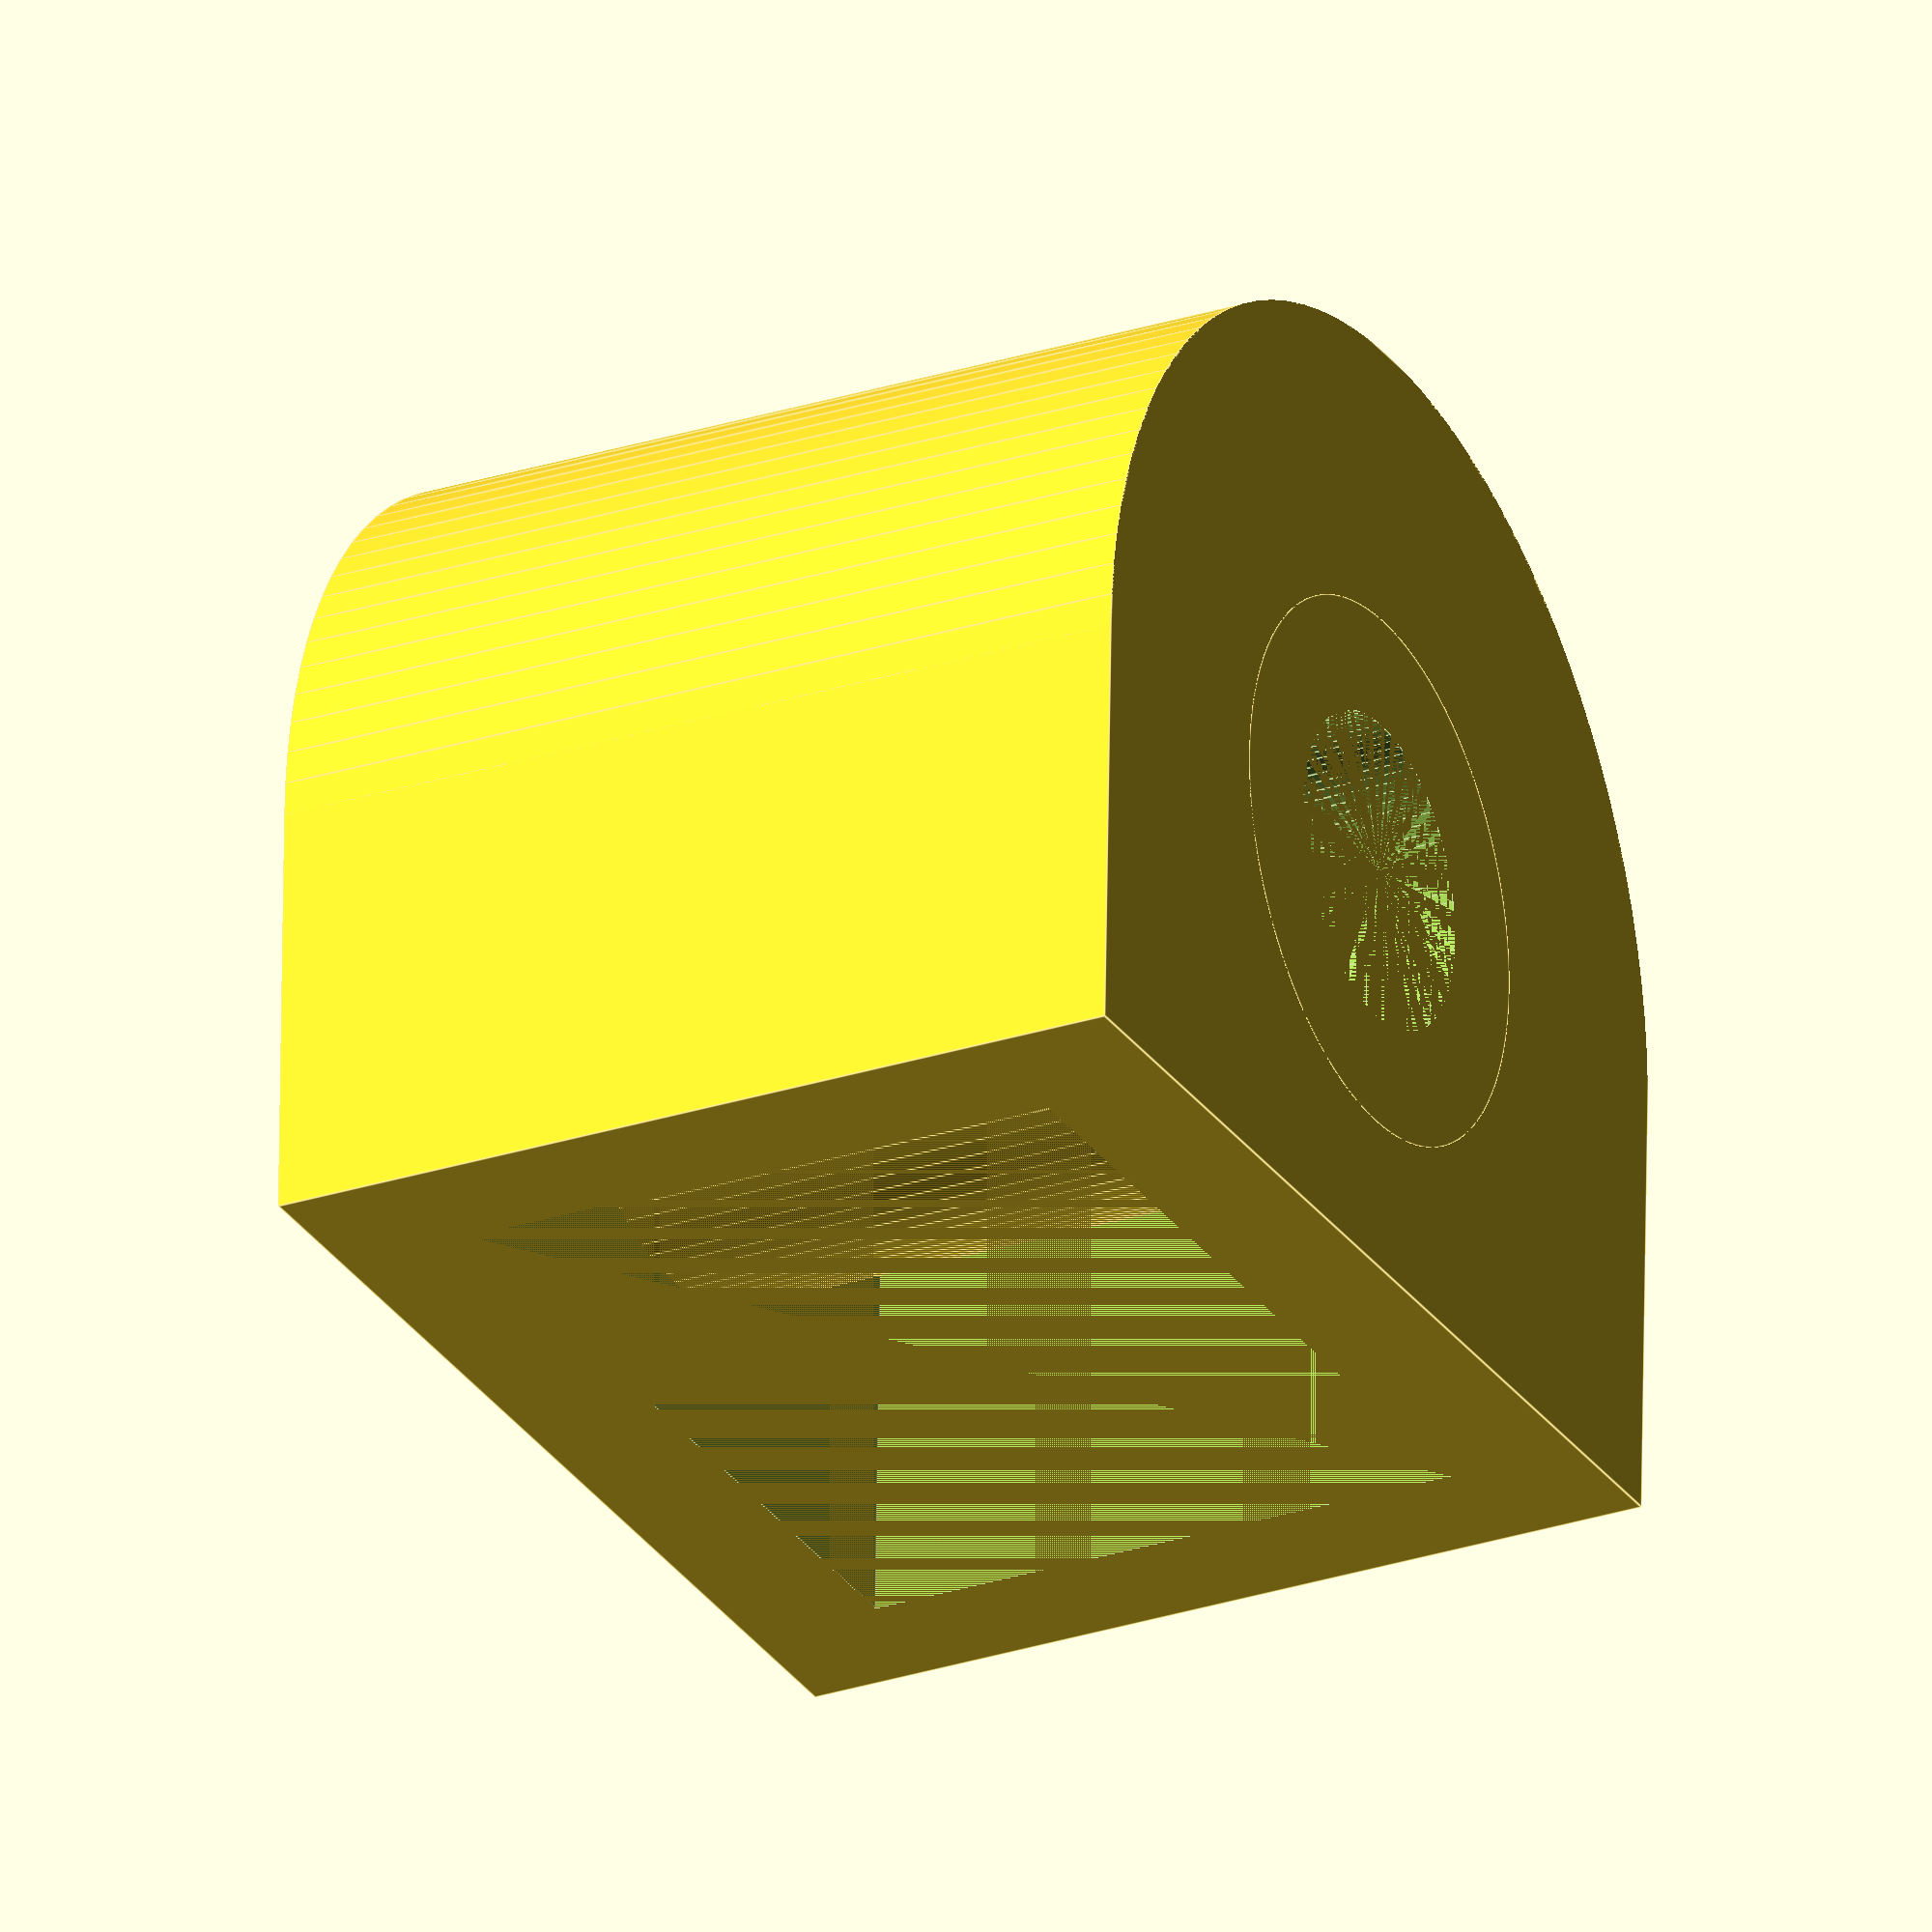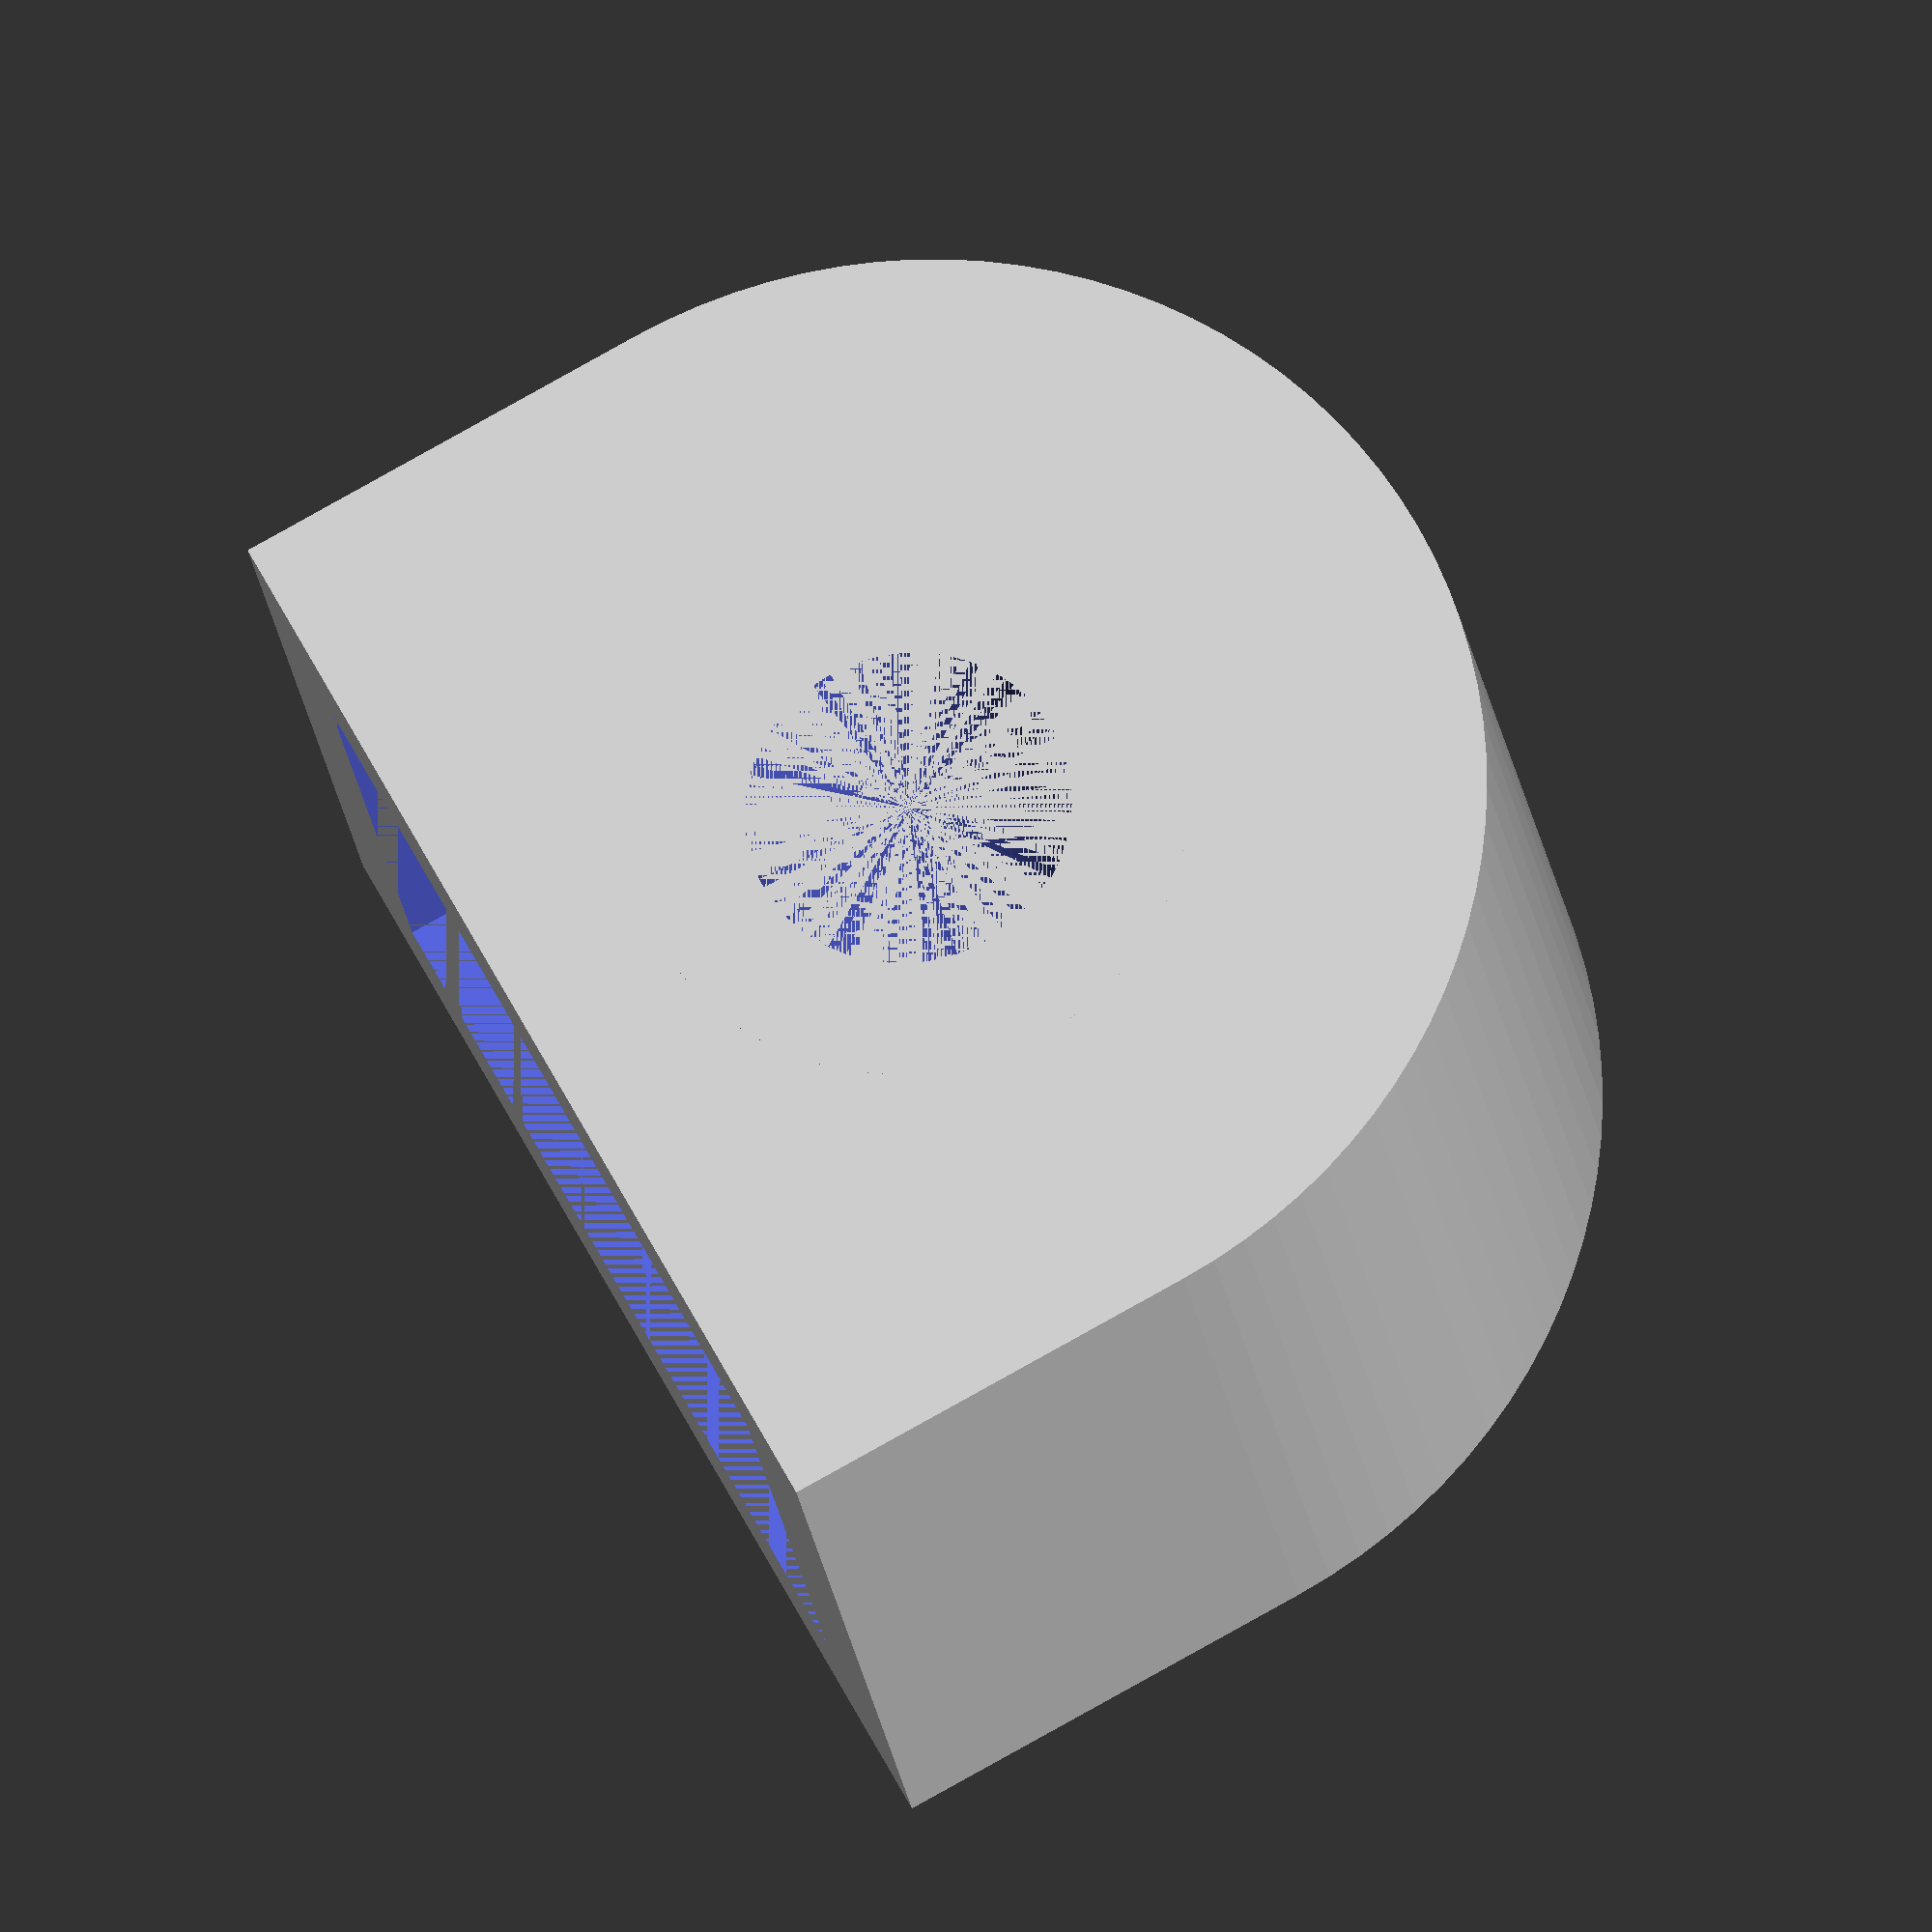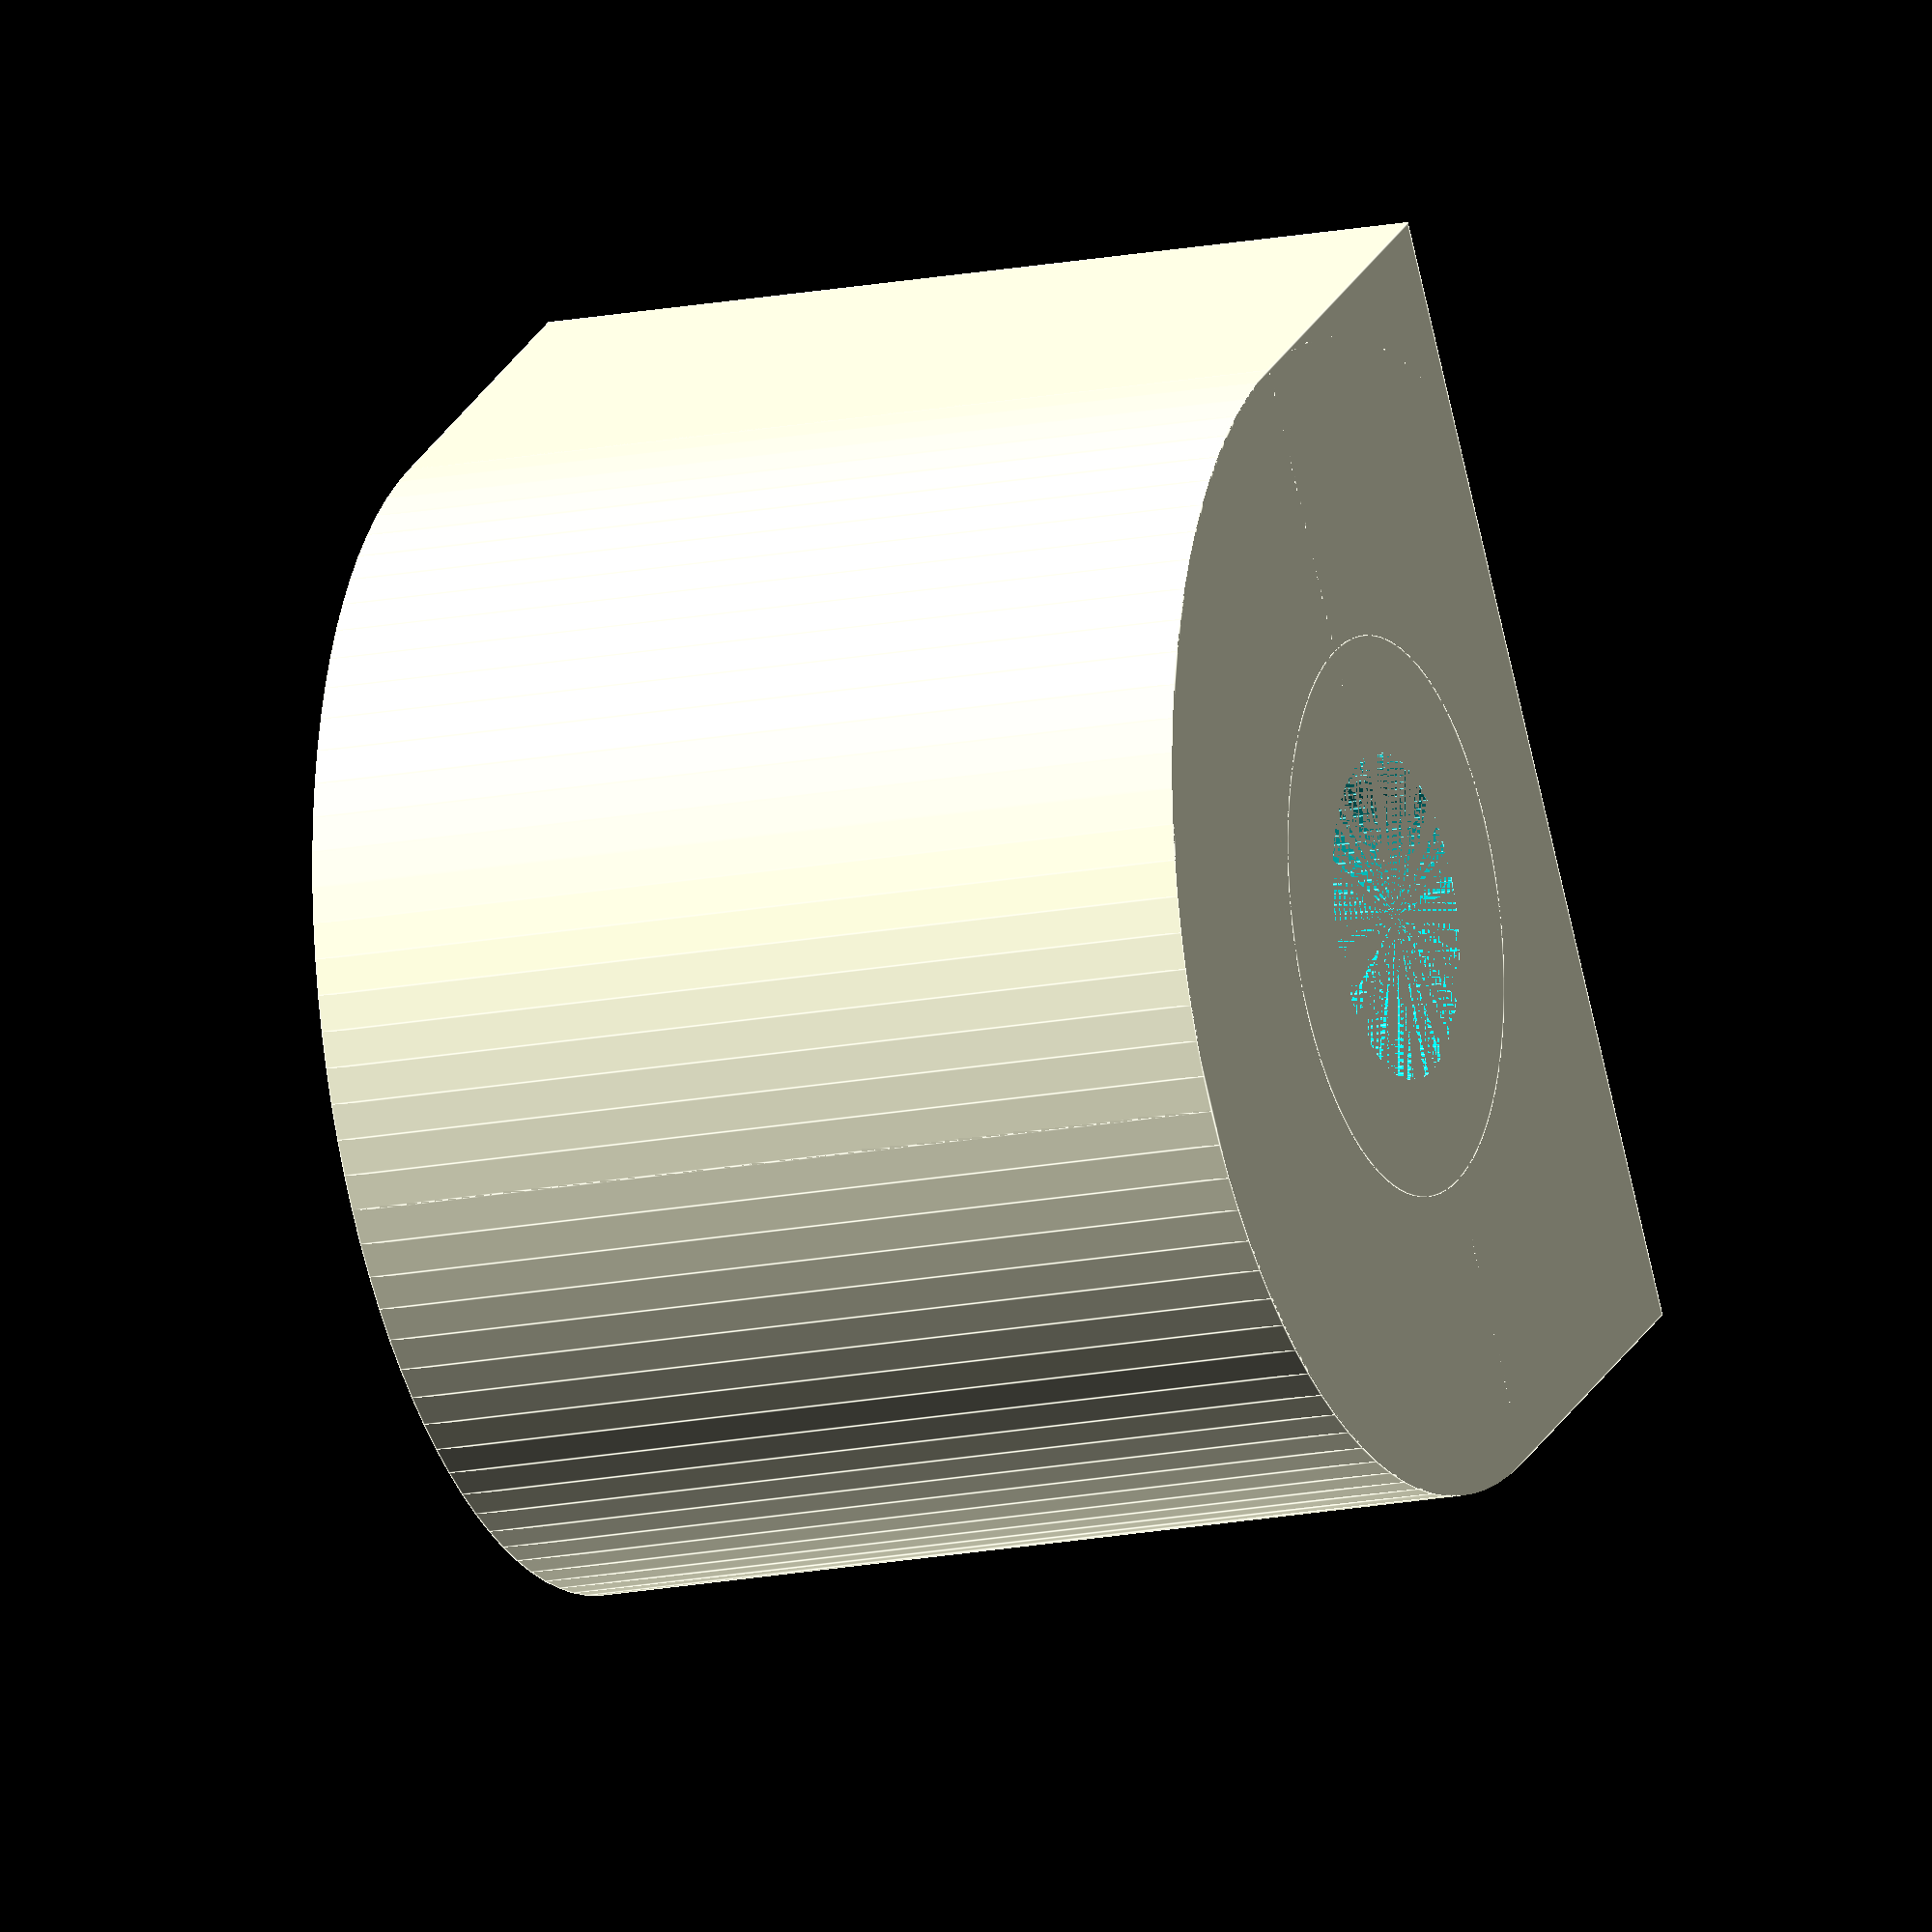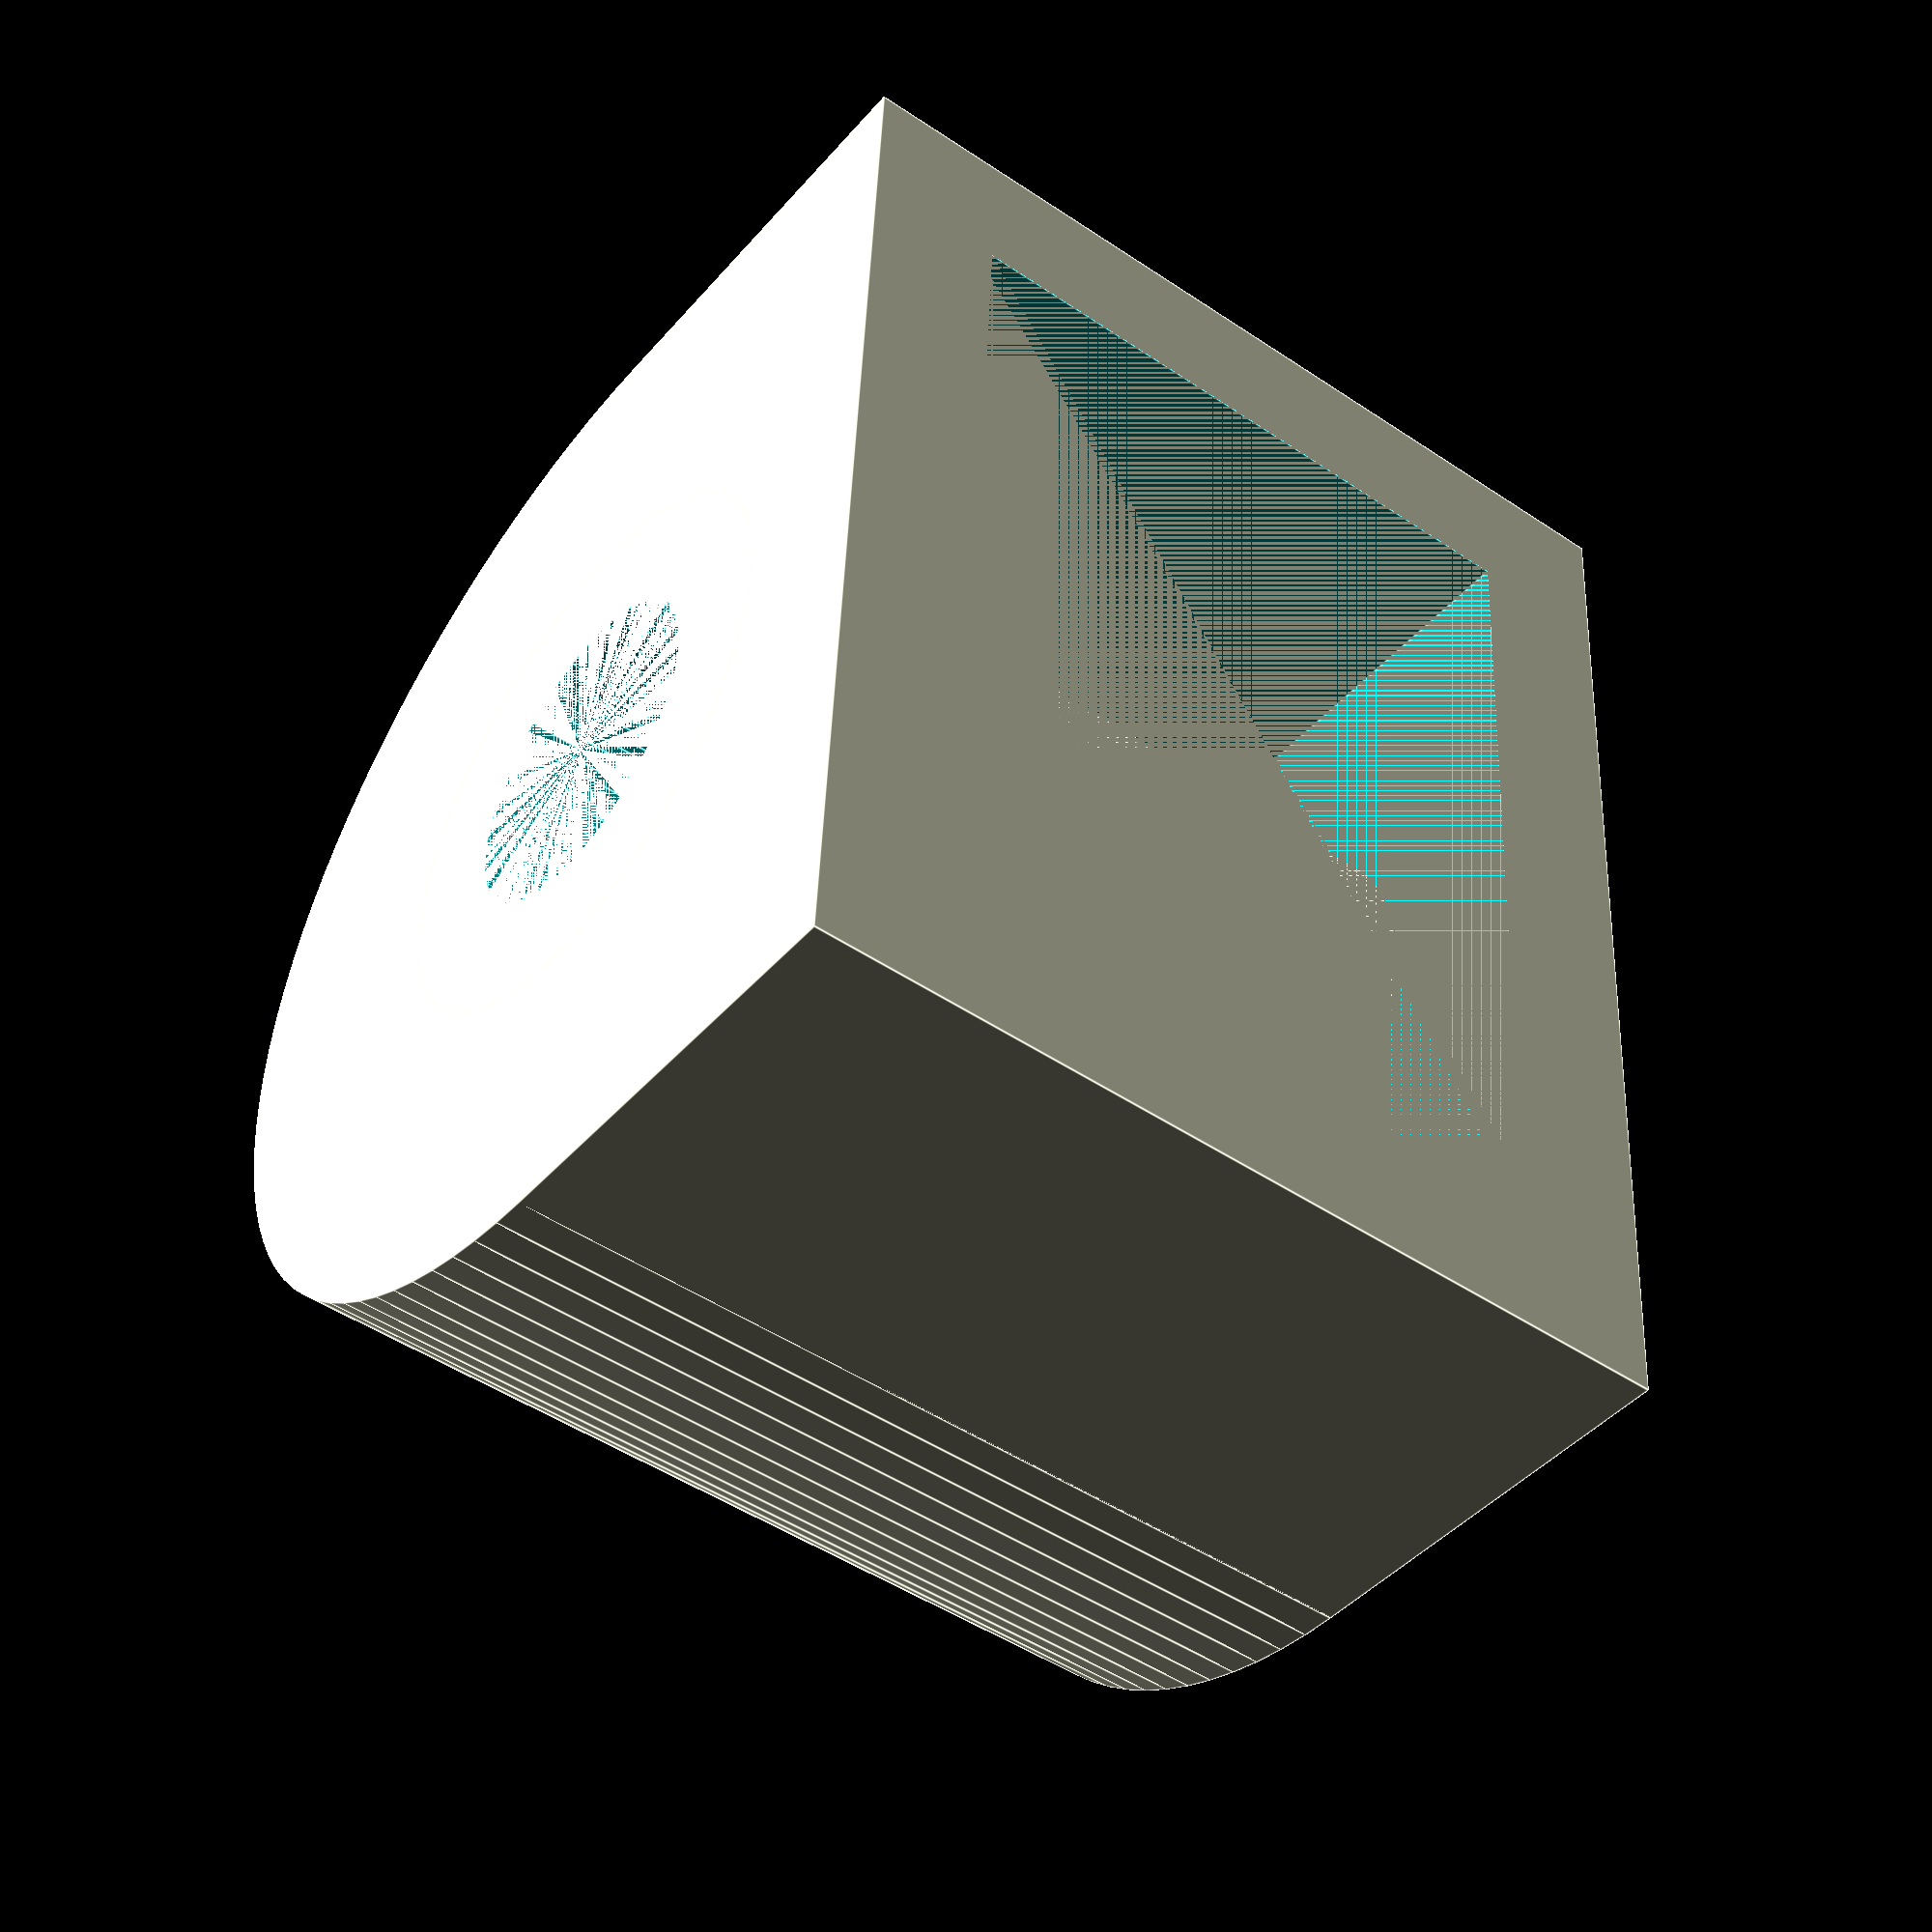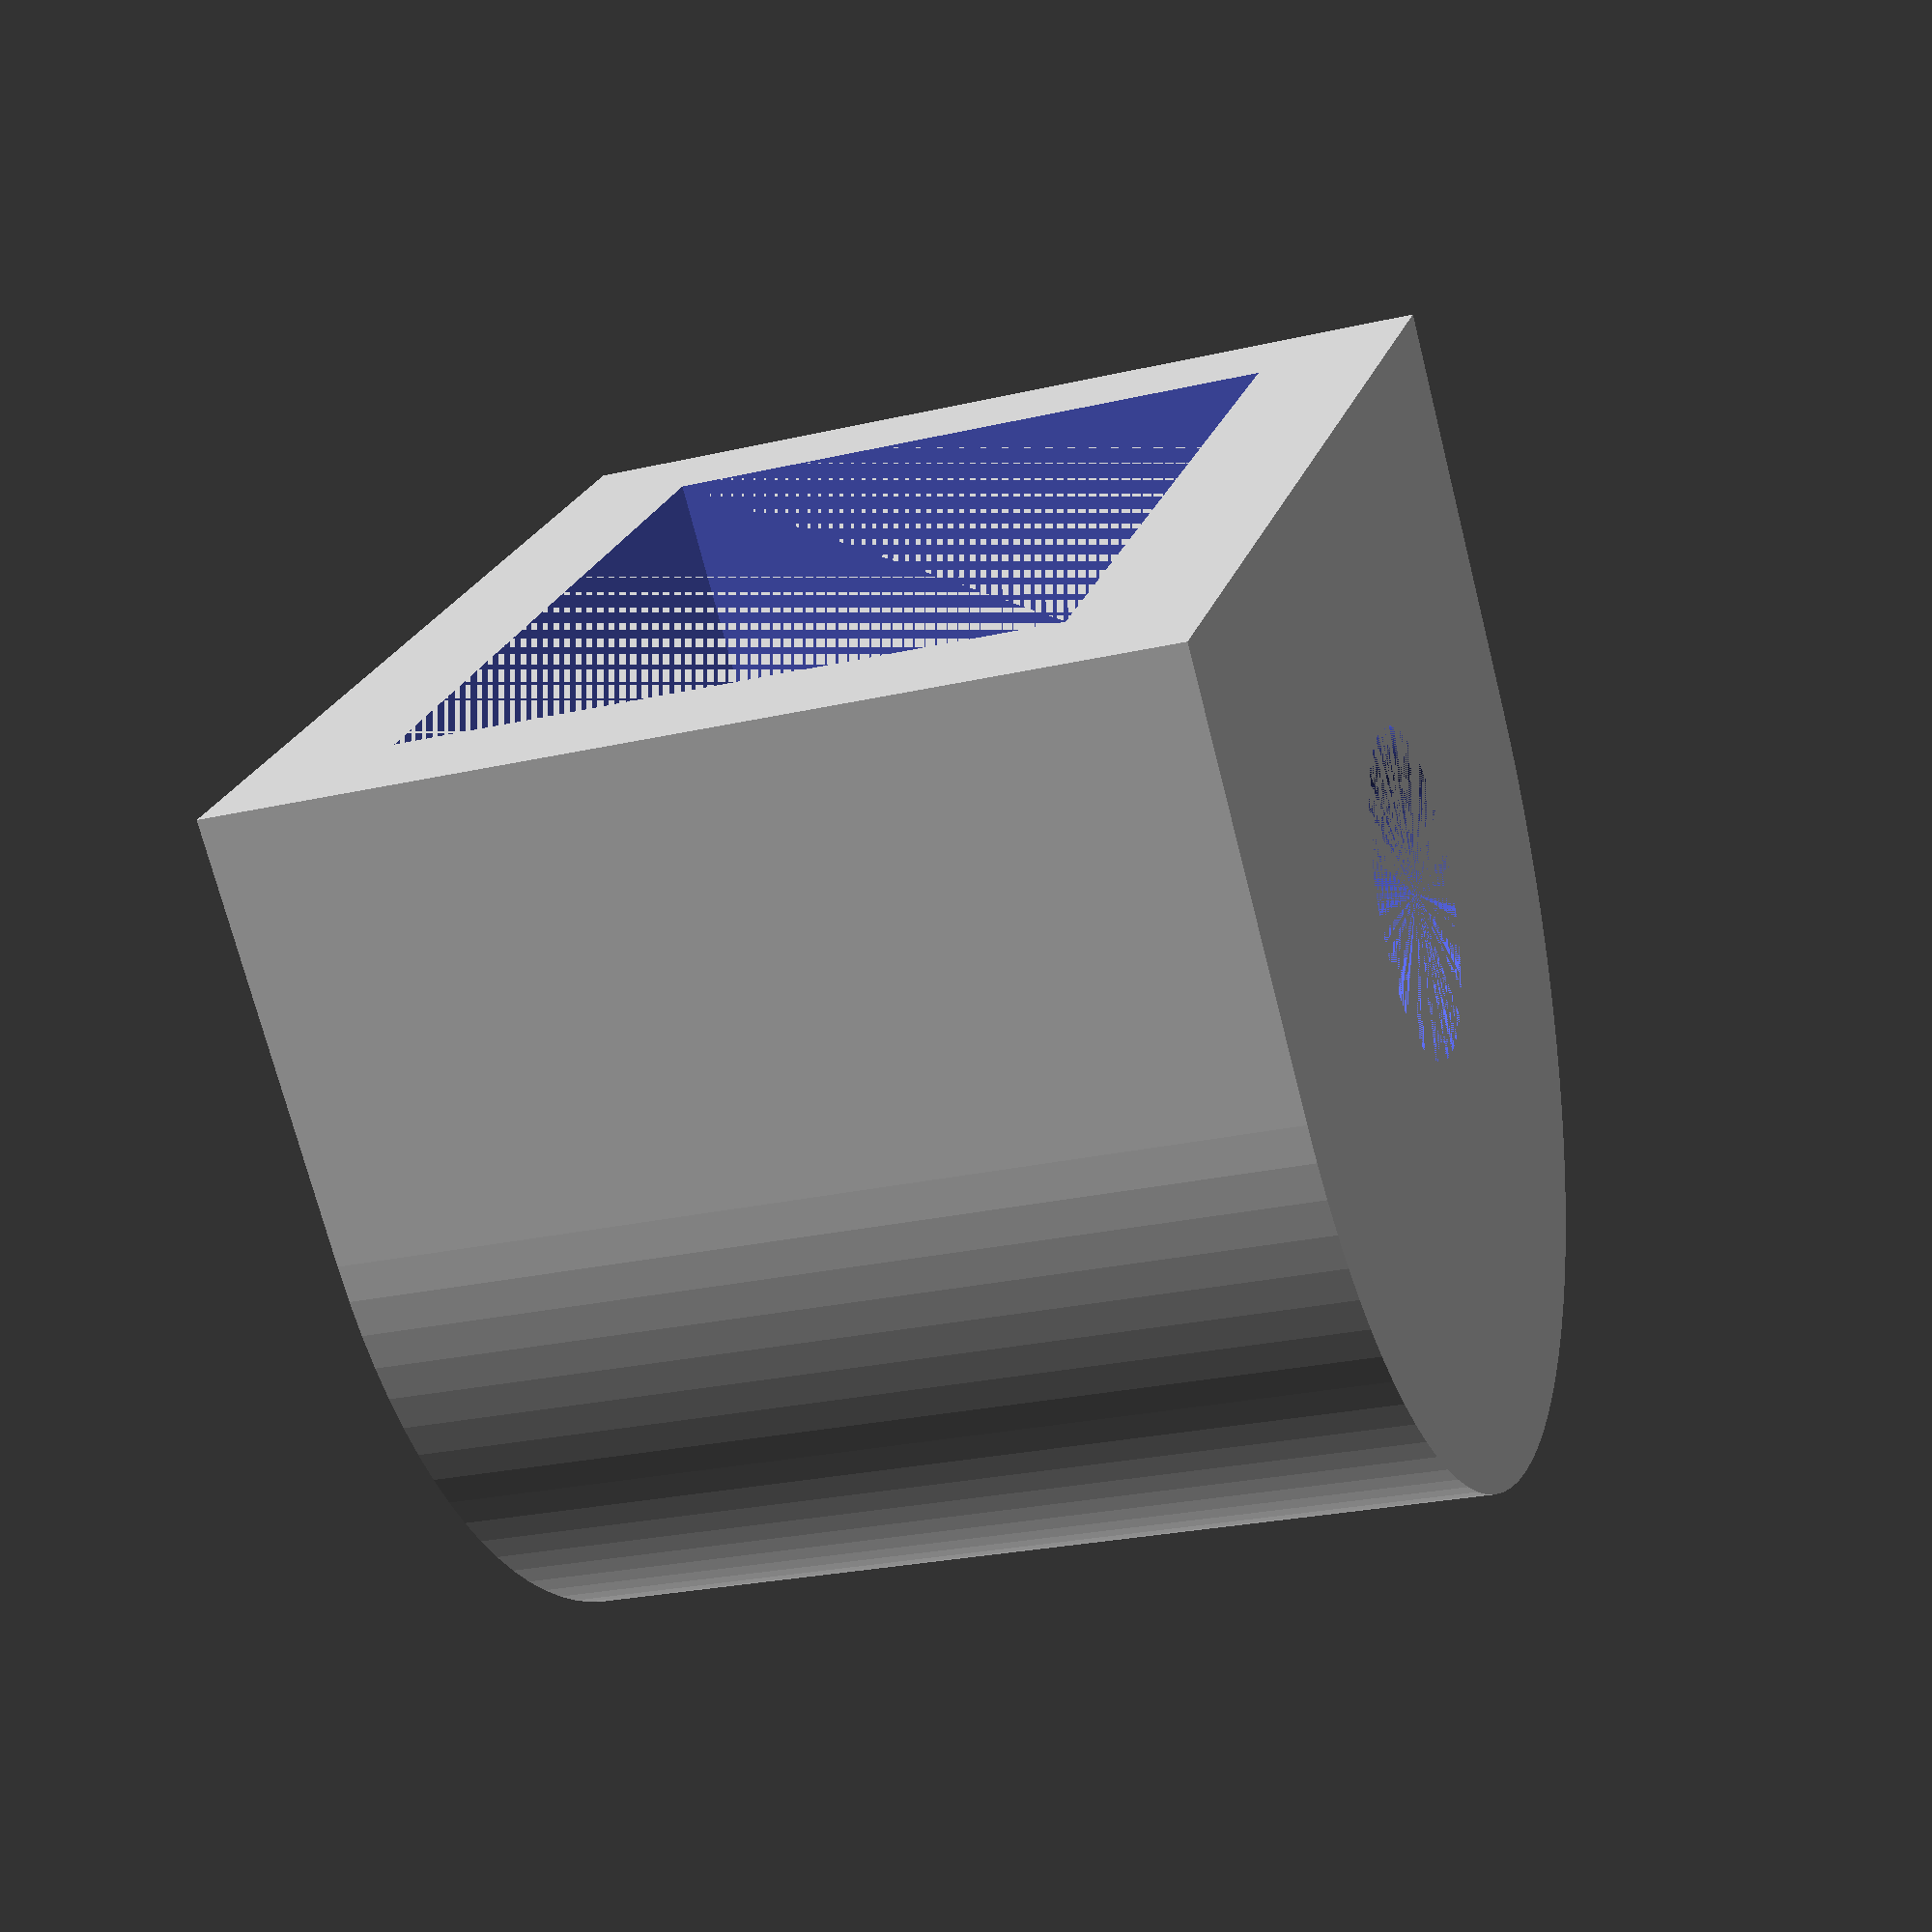
<openscad>
X1 = 11;
Y1 = 15;
Z1 = 15;

$fn=100;

s = 5.6; //scred diam
module xxx(x,y,z){
    
    difference(){
    intersection(){
        union(){
            translate([0,y/2,z-y/2]) rotate([0,90,0])  cylinder(d=y,h=x);
            cube([x,y,z-y/2]);
        }
        cube([x,y,z]); // majes sure it doesnt fall outside the bounds
    }

    translate([0,y/2,z-y/2]) rotate([0,90,0])  cylinder(d=s,h=x);
    }
}



px = 2.4;
py=2.4;
pz=2.4;

OX=X1+2*px;
OY = Y1+2*py;
OZ = Z1+pz;

//difference(){ 
    
  
    
    difference(){
        translate([-px,-py,0]) xxx(OX,OY,OZ);
        xxx(X1,Y1,Z1);
    }

    
    translate([-px,OY/2-py,OZ-OY/2]) rotate([0,90,0])  
    difference() {
        cylinder(d=s+4,h=OX);
        cylinder(d=s,h=OX);
    }
//}
    
</openscad>
<views>
elev=297.9 azim=207.4 roll=180.8 proj=o view=edges
elev=97.0 azim=284.8 roll=299.1 proj=o view=wireframe
elev=339.4 azim=166.7 roll=18.4 proj=o view=edges
elev=43.0 azim=177.3 roll=142.8 proj=p view=edges
elev=72.2 azim=345.4 roll=194.3 proj=p view=solid
</views>
